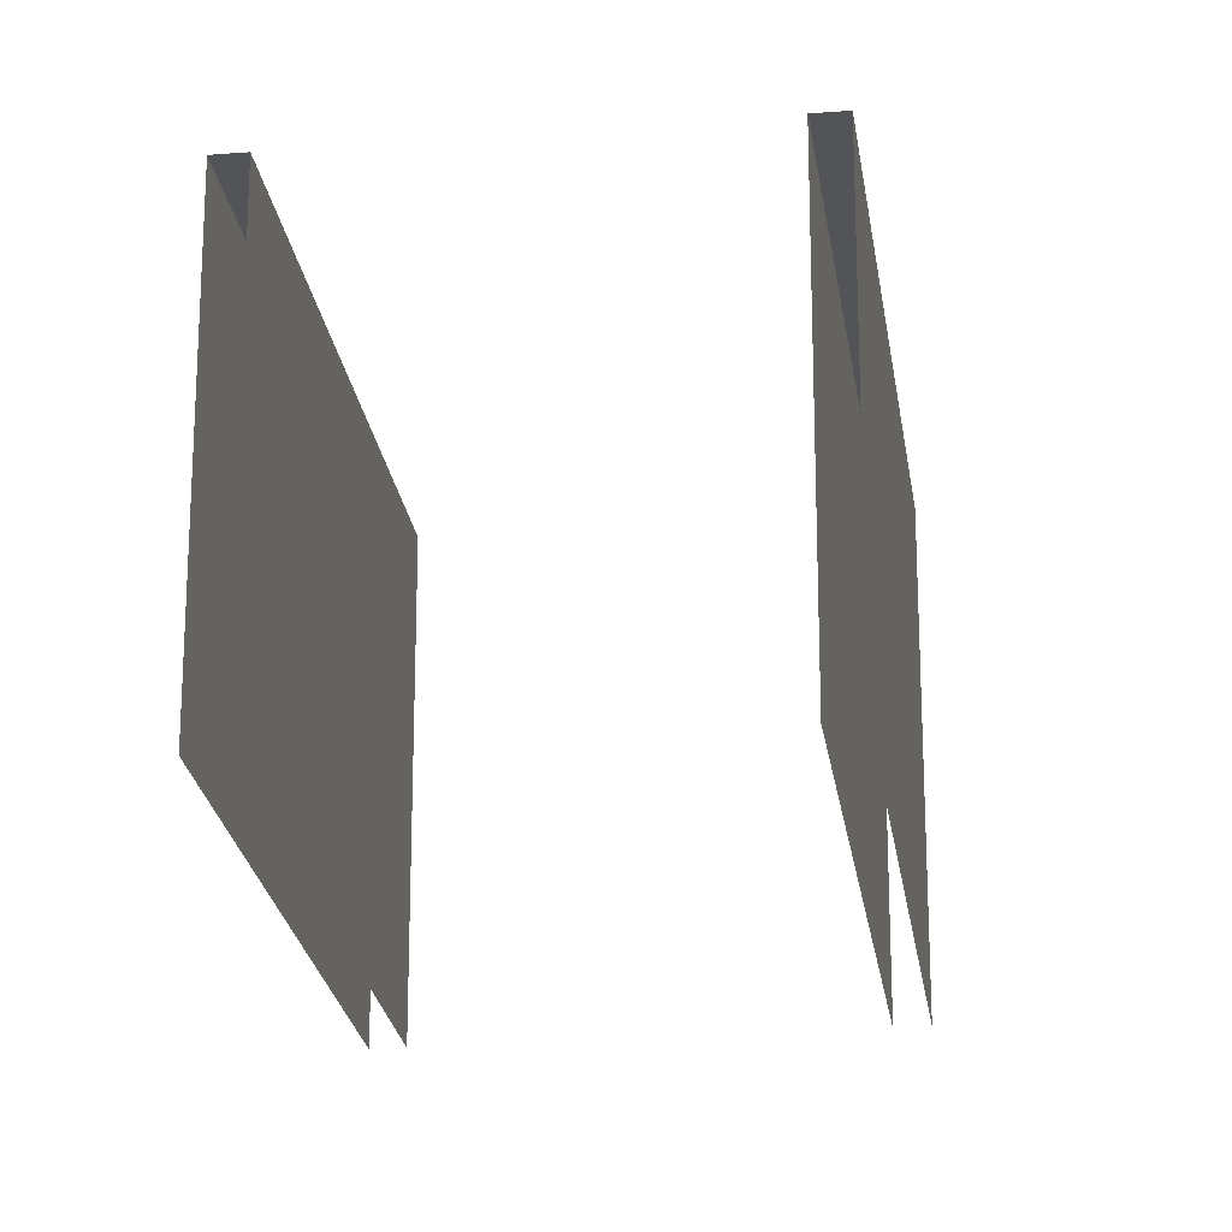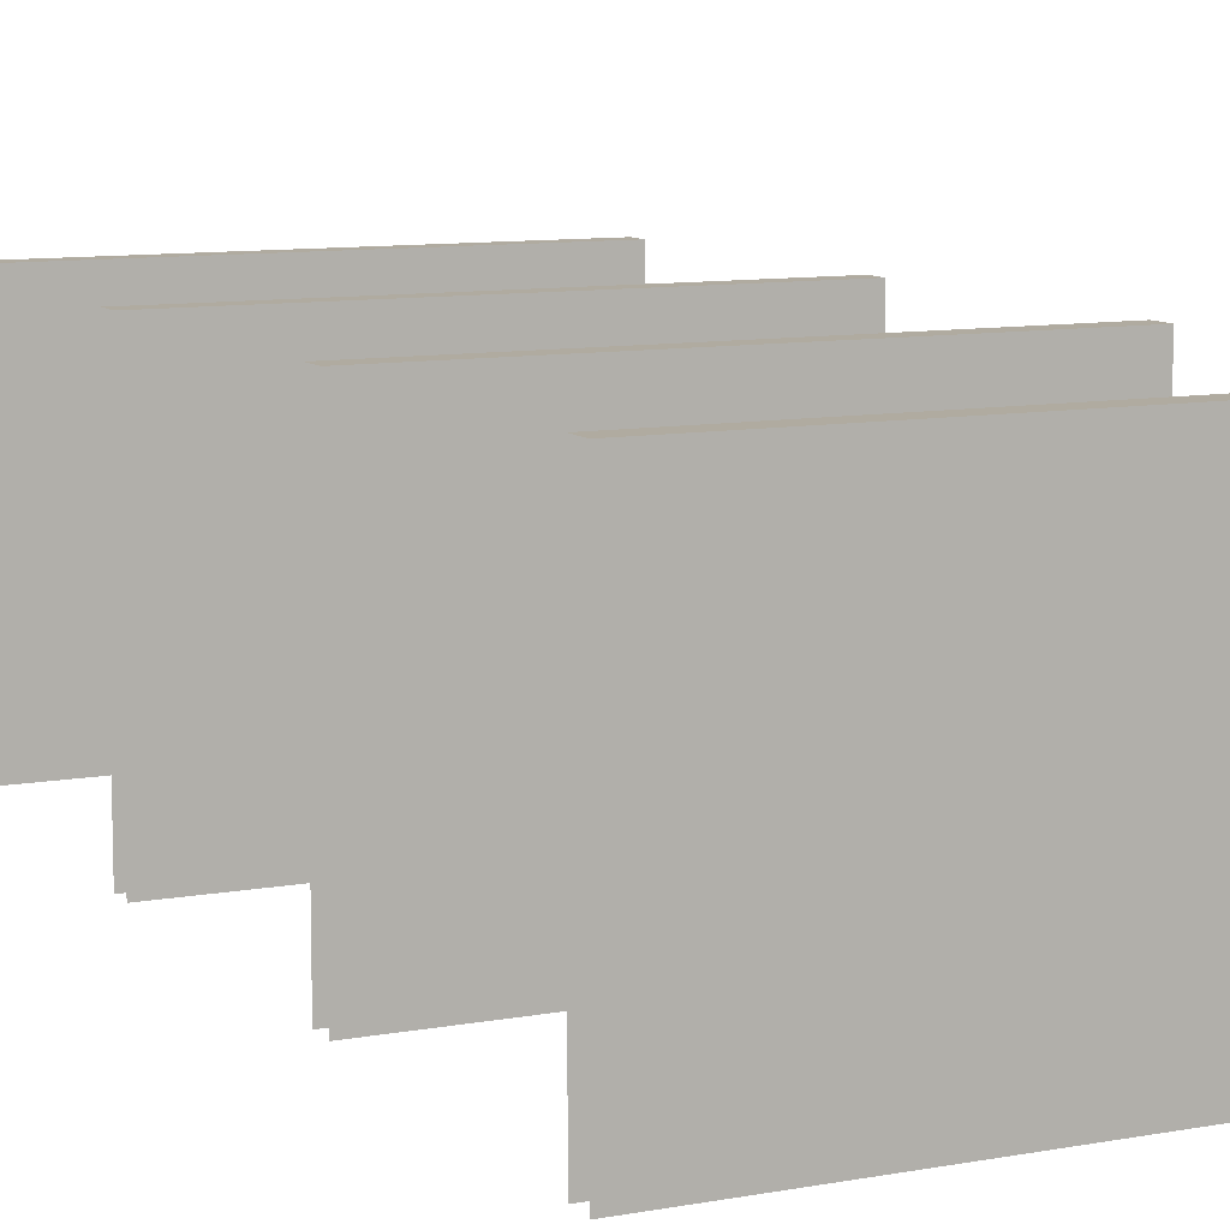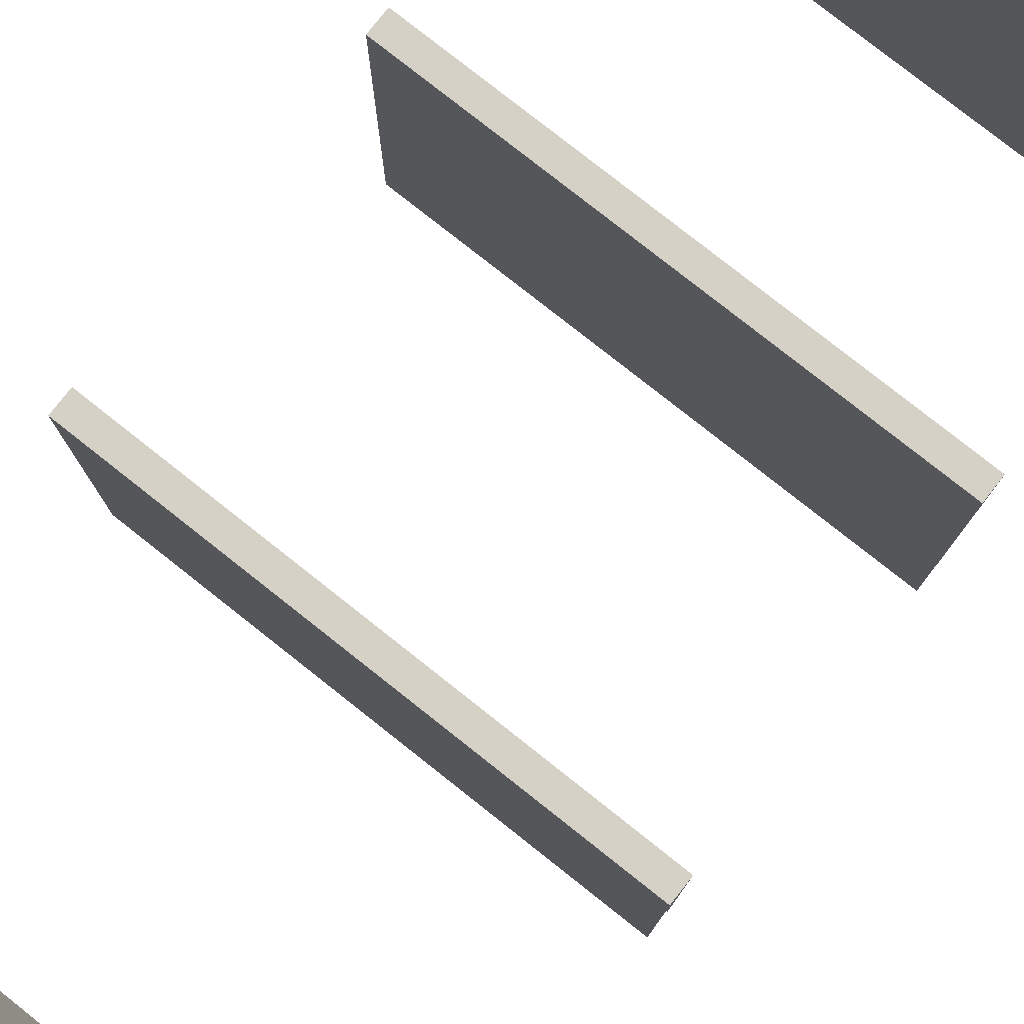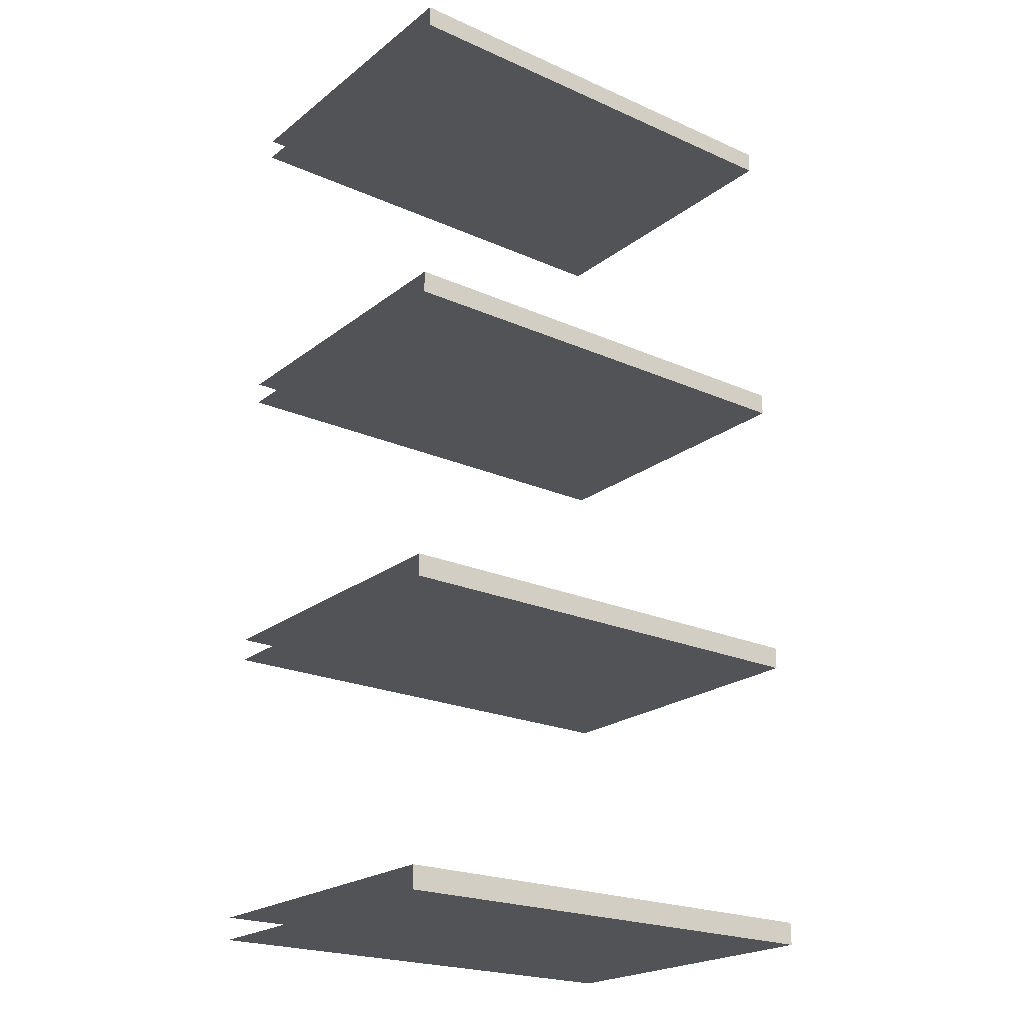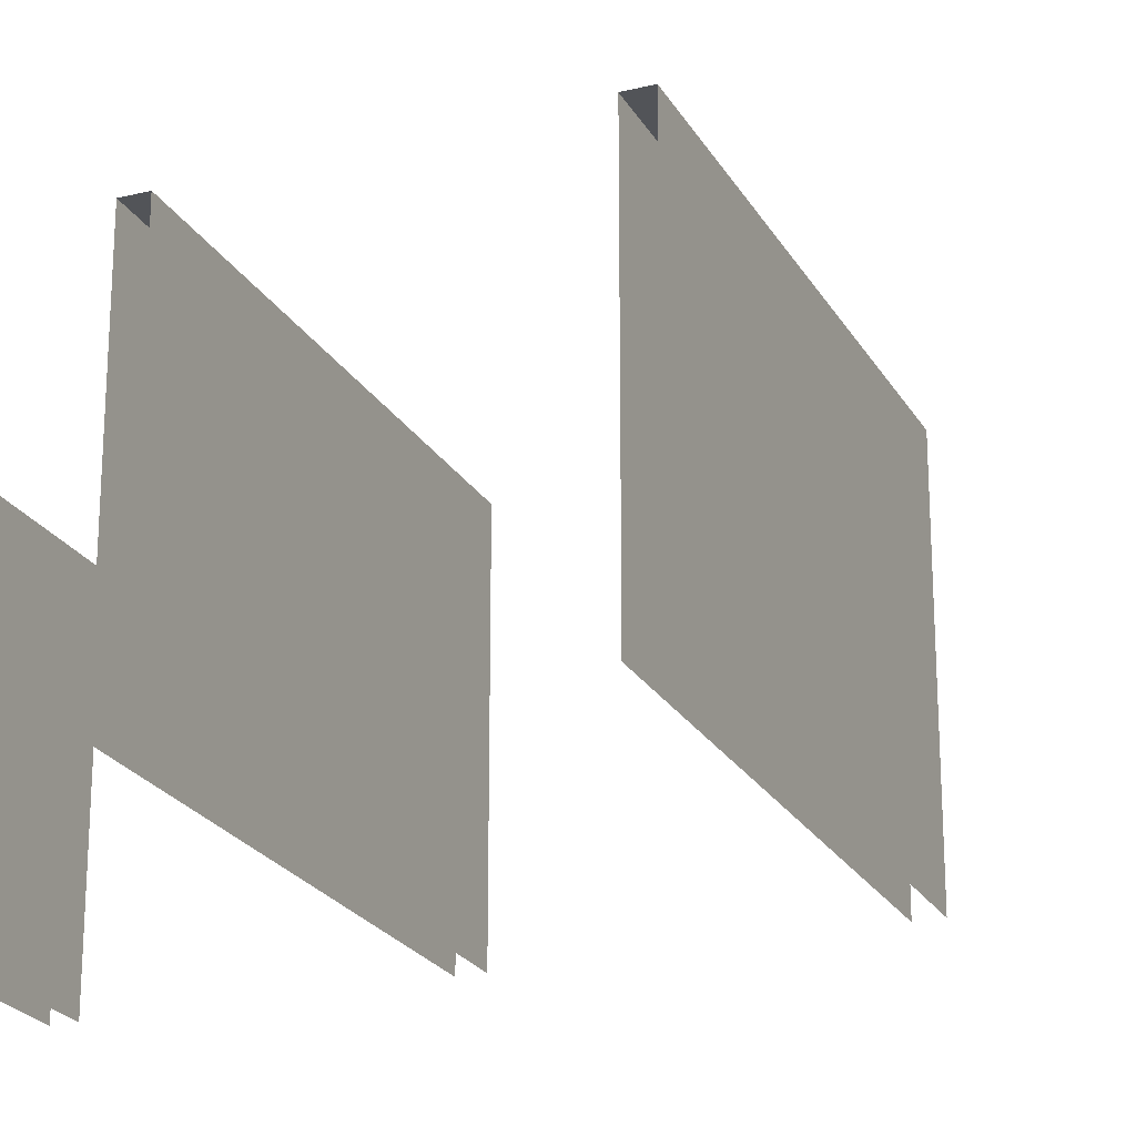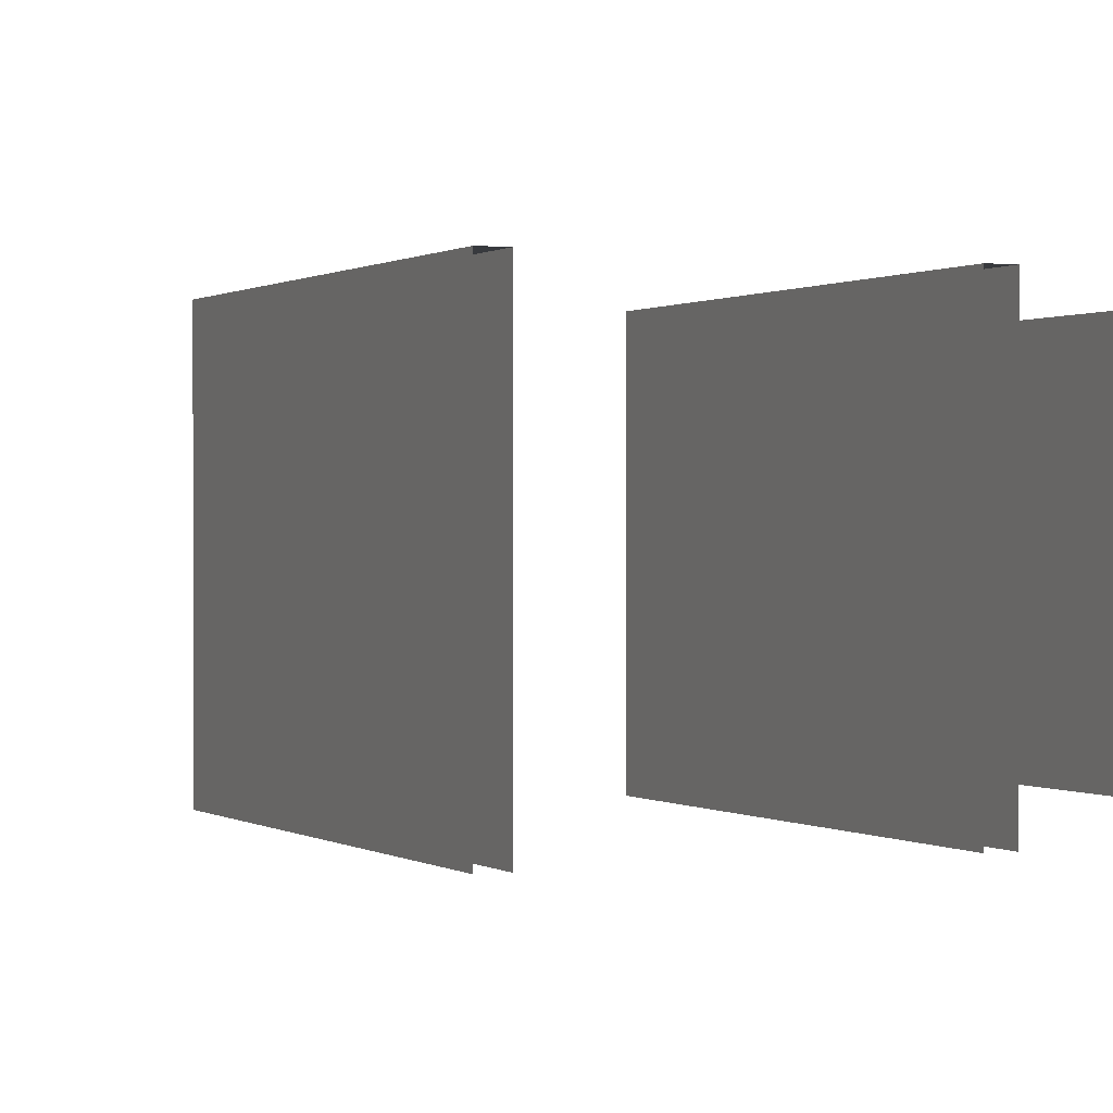
<metadata>
{"format":"obj","ext":"obj","renderer":"f3d","projection":"perspective","resolution":1024,"background":"white","views":[{"elev":-23.4,"azim":97.7,"up":"+Z"},{"elev":9.8,"azim":-25.4,"up":"+Z"},{"elev":79.4,"azim":-141.7,"up":"+Z"},{"elev":-22.3,"azim":-37.5,"up":"+Y"},{"elev":-22.8,"azim":112.7,"up":"+Z"},{"elev":0.4,"azim":-113.6,"up":"+Z"}]}
</metadata>
<code>
v -38.49 108.9 66.01
v 38.49 108.9 66.01
v -38.49 112.6 66.01
v 38.49 112.6 66.01
v -38.49 112.6 12.88
v 38.49 112.6 12.88
v -38.49 108.9 12.88
v 38.49 108.9 12.88
v -38.49 157.3 66.01
v 38.49 157.3 66.01
v -38.49 160.9 66.01
v 38.49 160.9 66.01
v -38.49 160.9 12.88
v 38.49 160.9 12.88
v -38.49 157.3 12.88
v 38.49 157.3 12.88
v -38.49 206.9 66.01
v 38.49 206.9 66.01
v -38.49 210.6 66.01
v 38.49 210.6 66.01
v -38.49 210.6 12.88
v 38.49 210.6 12.88
v -38.49 206.9 12.88
v 38.49 206.9 12.88
v -38.49 259.6 66.01
v 38.49 259.6 66.01
v -38.49 263.3 66.01
v 38.49 263.3 66.01
v -38.49 263.3 12.88
v 38.49 263.3 12.88
v -38.49 259.6 12.88
v 38.49 259.6 12.88
f 1 2 4 3
f 3 4 6 5
f 7 8 2 1
f 9 10 12 11
f 11 12 14 13
f 15 16 10 9
f 17 18 20 19
f 19 20 22 21
f 23 24 18 17
f 25 26 28 27
f 27 28 30 29
f 31 32 26 25

</code>
